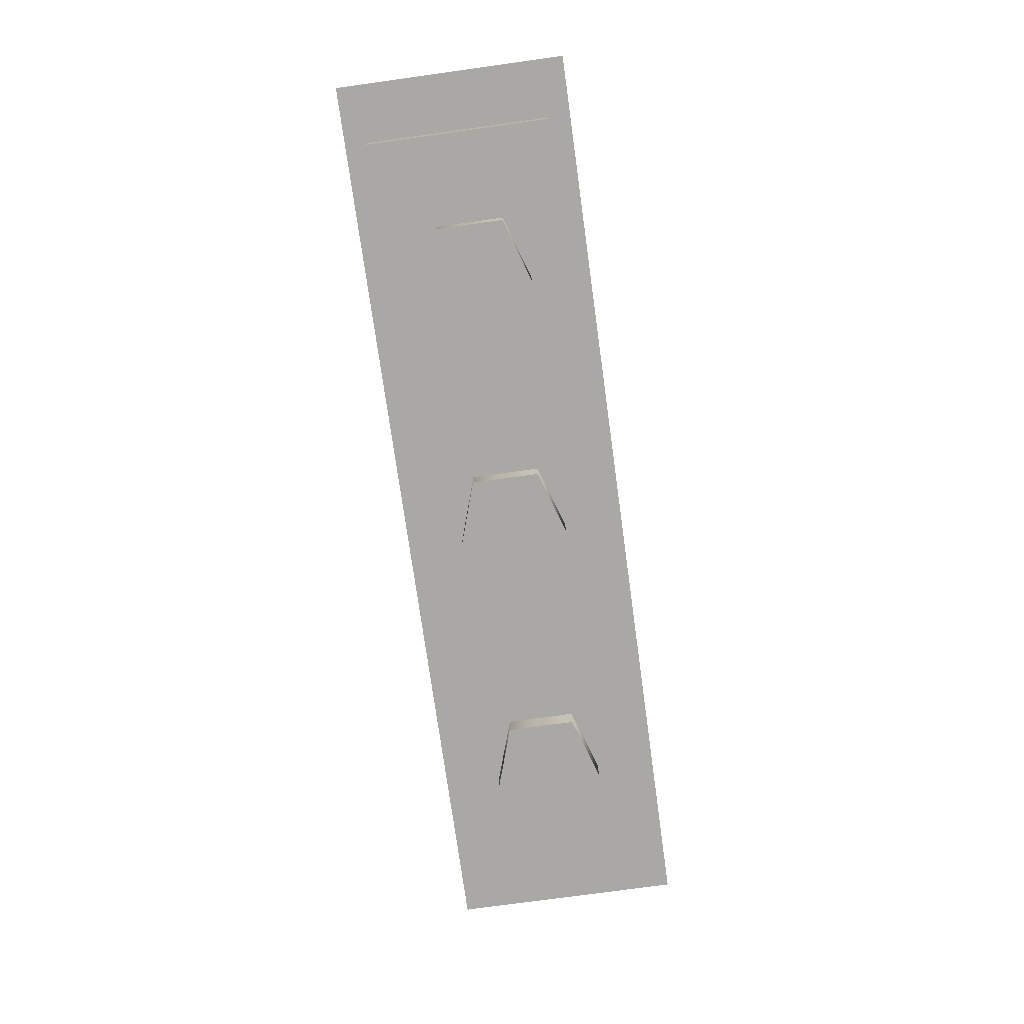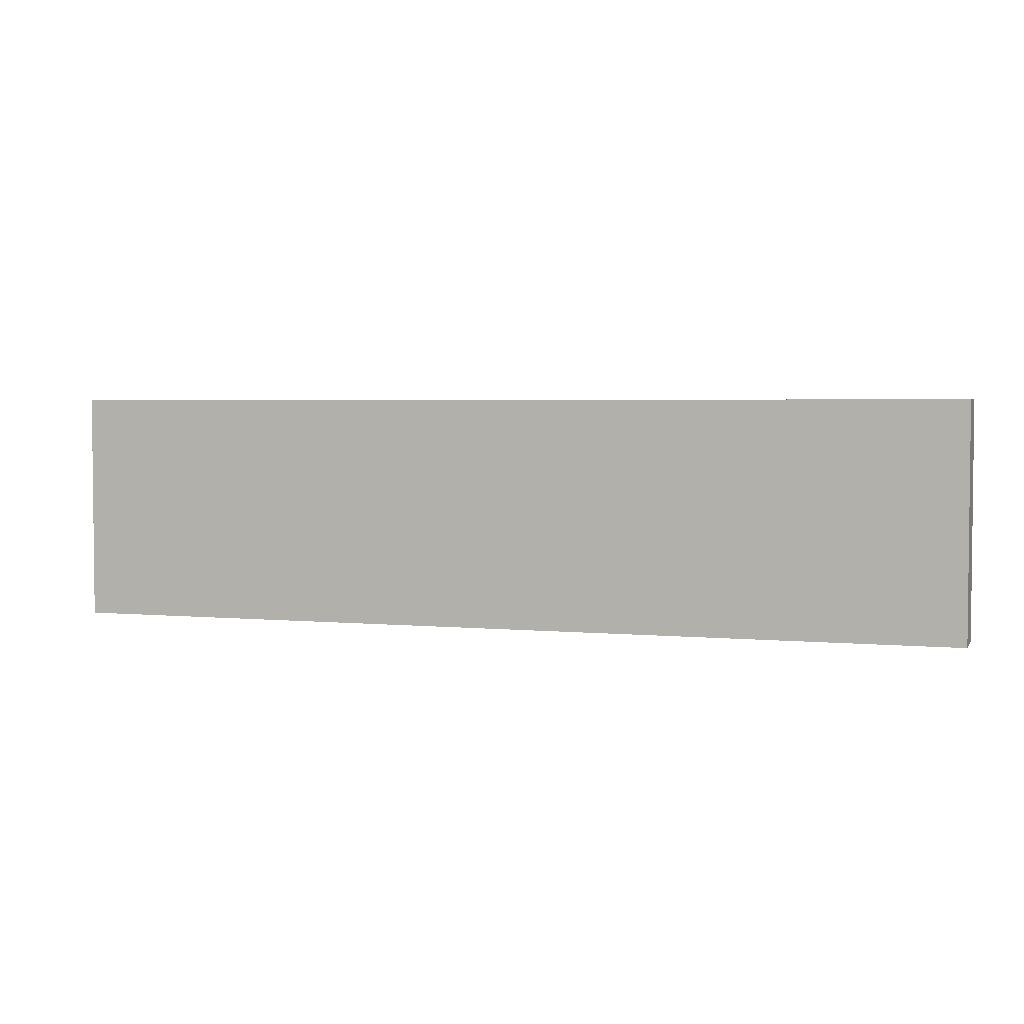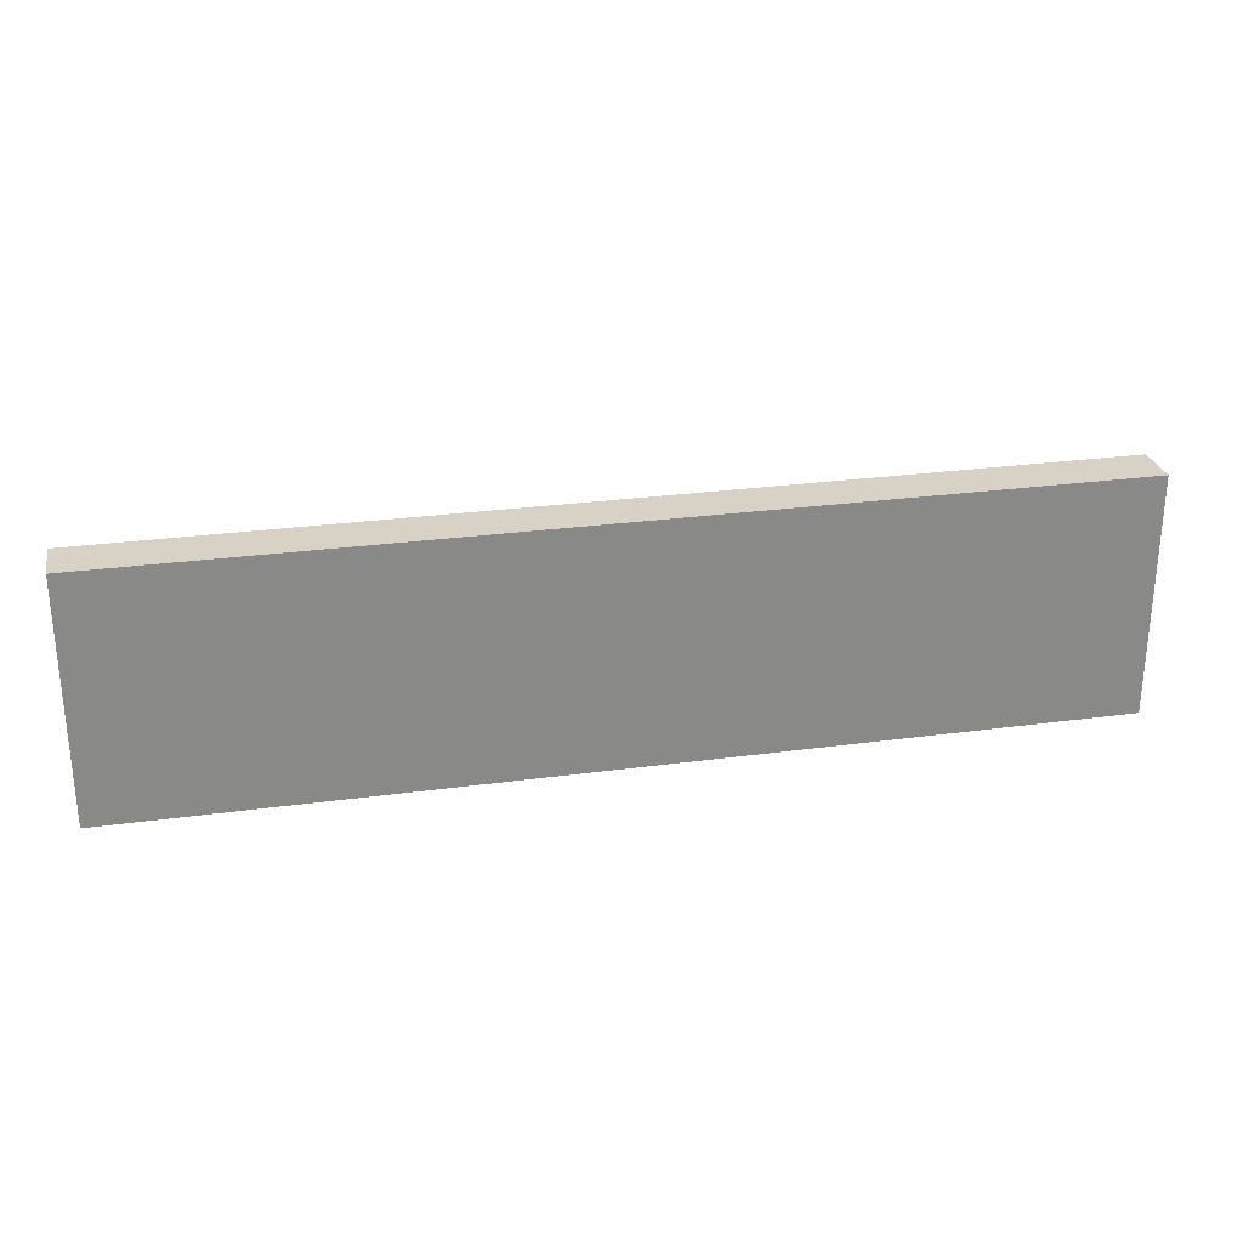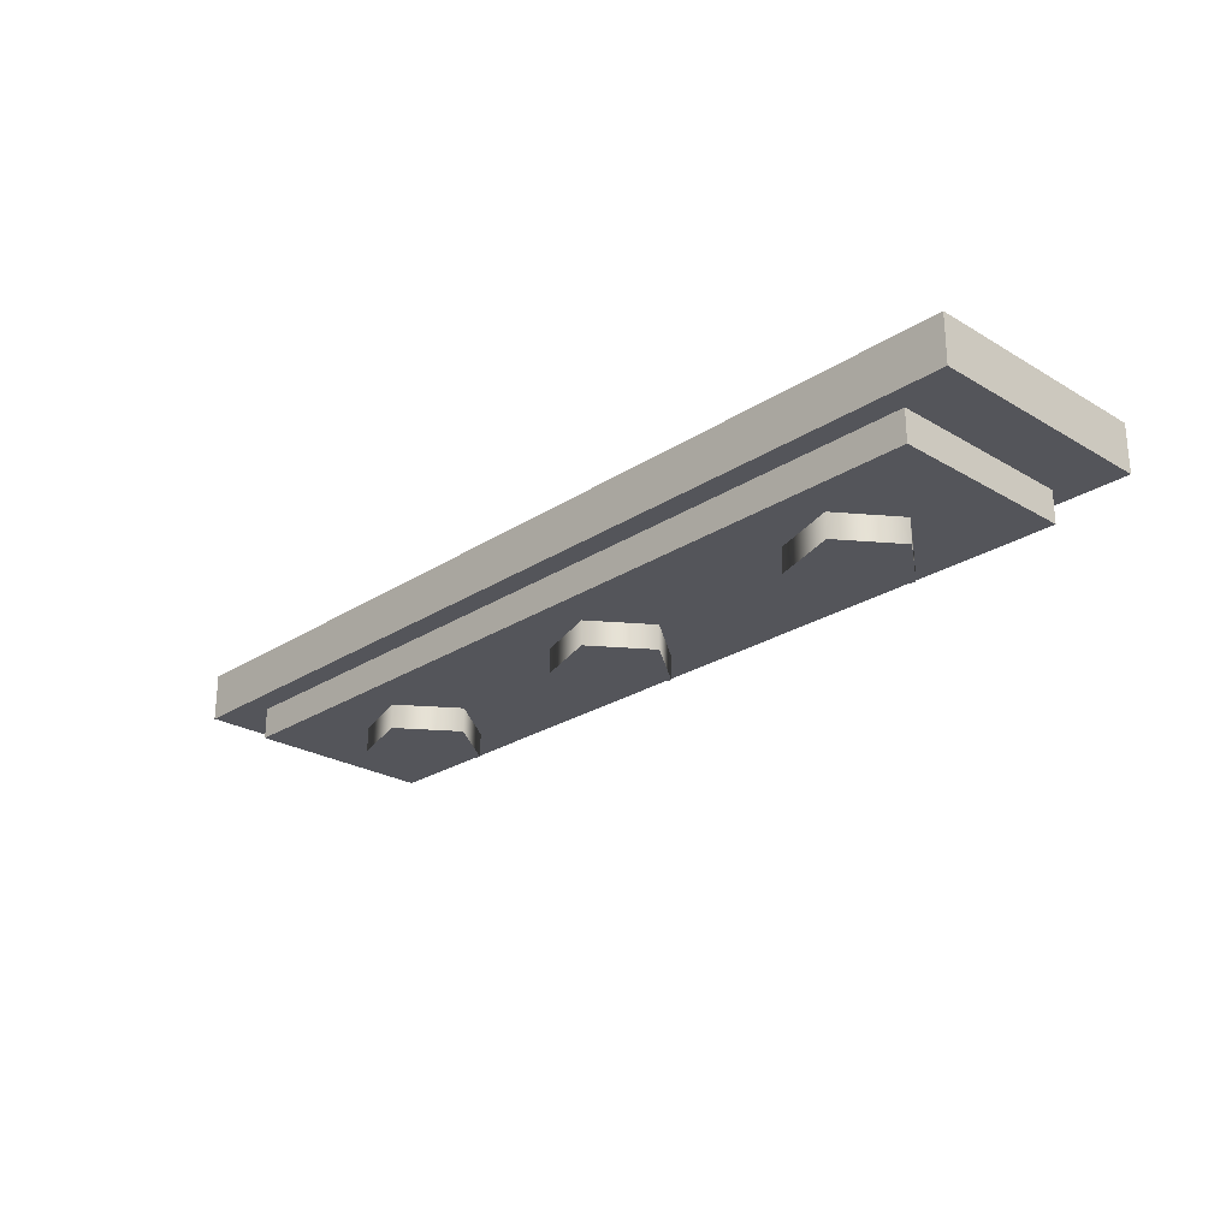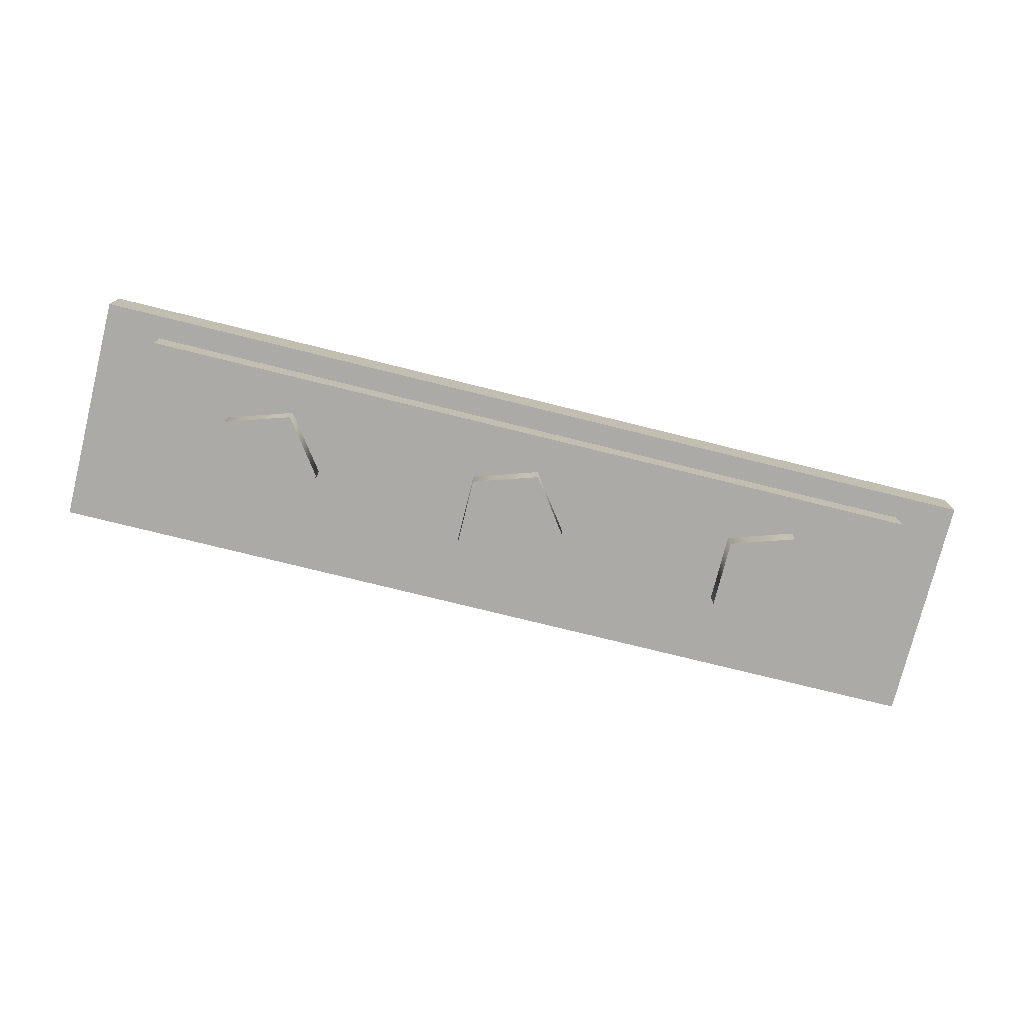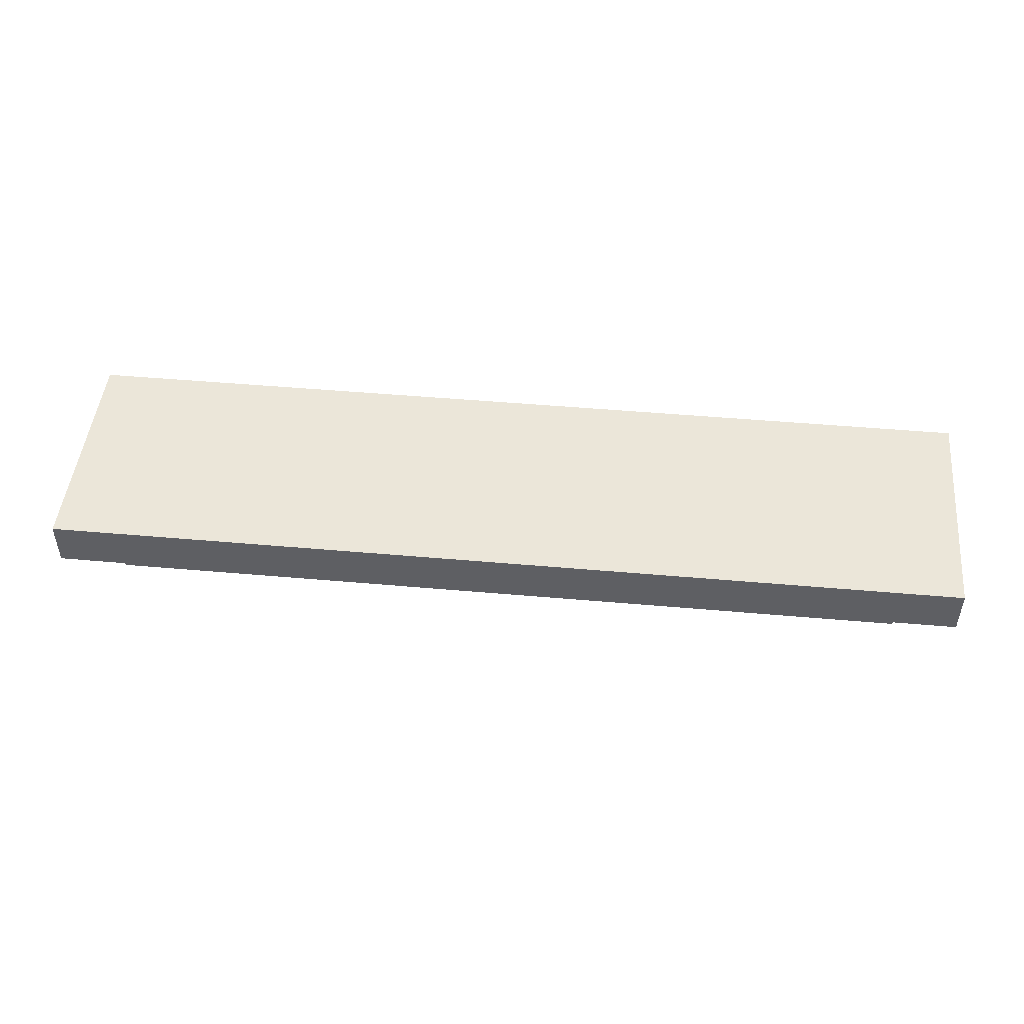
<metadata>
{"format":"obj","ext":"obj","renderer":"f3d","projection":"perspective","resolution":1024,"background":"white","views":[{"elev":-75.0,"azim":-82.1,"up":"+Y"},{"elev":3.4,"azim":-161.9,"up":"+Z"},{"elev":27.2,"azim":168.1,"up":"+Z"},{"elev":-25.0,"azim":46.2,"up":"+Y"},{"elev":-76.0,"azim":-13.9,"up":"+Y"},{"elev":47.8,"azim":-174.3,"up":"+Y"}]}
</metadata>
<code>
v 1.189 -0.1629 0
v 1.189 0.08712 0
v 1.439 -0.1629 0
v 1.439 0.08712 0
v 1.266 -0.1629 0.2378
v 1.266 0.08712 0.2378
v 0.9869 -0.1629 0.1469
v 0.9869 0.08712 0.1469
v 0.9869 -0.1629 -0.1469
v 0.9869 0.08712 -0.1469
v 1.266 -0.1629 -0.2378
v 1.266 0.08712 -0.2378
o Cylinder.2
f 1 3 5
f 3 4 6 5
f 4 2 6
f 1 5 7
f 5 6 8 7
f 6 2 8
f 1 7 9
f 7 8 10 9
f 8 2 10
f 1 9 11
f 9 10 12 11
f 10 2 12
f 1 11 3
f 11 12 4 3
f 12 2 4
v -0.01506 -0.1629 0
v -0.01506 0.08712 0
v 0.2349 -0.1629 0
v 0.2349 0.08712 0
v 0.06219 -0.1629 0.2378
v 0.06219 0.08712 0.2378
v -0.2173 -0.1629 0.1469
v -0.2173 0.08712 0.1469
v -0.2173 -0.1629 -0.1469
v -0.2173 0.08712 -0.1469
v 0.06219 -0.1629 -0.2378
v 0.06219 0.08712 -0.2378
o Cylinder.1
f 13 15 17
f 15 16 18 17
f 16 14 18
f 13 17 19
f 17 18 20 19
f 18 14 20
f 13 19 21
f 19 20 22 21
f 20 14 22
f 13 21 23
f 21 22 24 23
f 22 14 24
f 13 23 15
f 23 24 16 15
f 24 14 16
v -1.156 -0.1629 0
v -1.156 0.08712 0
v -0.9061 -0.1629 0
v -0.9061 0.08712 0
v -1.079 -0.1629 0.2378
v -1.079 0.08712 0.2378
v -1.358 -0.1629 0.1469
v -1.358 0.08712 0.1469
v -1.358 -0.1629 -0.1469
v -1.358 0.08712 -0.1469
v -1.079 -0.1629 -0.2378
v -1.079 0.08712 -0.2378
o Cylinder
f 25 27 29
f 27 28 30 29
f 28 26 30
f 25 29 31
f 29 30 32 31
f 30 26 32
f 25 31 33
f 31 32 34 33
f 32 26 34
f 25 33 35
f 33 34 36 35
f 34 26 36
f 25 35 27
f 35 36 28 27
f 36 26 28
v -2 0.07328 -0.5
v -2 0.2733 -0.5
v 2 0.07328 -0.5
v 2 0.2733 -0.5
v 2 0.07328 0.5
v 2 0.2733 0.5
v -2 0.07328 0.5
v -2 0.2733 0.5
o Cube.1
f 37 38 40 39
f 39 40 42 41
f 41 42 44 43
f 43 44 38 37
f 38 44 42 40
f 43 37 39 41
v -1.75 -0.05979 -0.4
v -1.75 0.1402 -0.4
v 1.75 -0.05979 -0.4
v 1.75 0.1402 -0.4
v 1.75 -0.05979 0.4
v 1.75 0.1402 0.4
v -1.75 -0.05979 0.4
v -1.75 0.1402 0.4
o Cube
f 45 46 48 47
f 47 48 50 49
f 49 50 52 51
f 51 52 46 45
f 46 52 50 48
f 51 45 47 49

</code>
